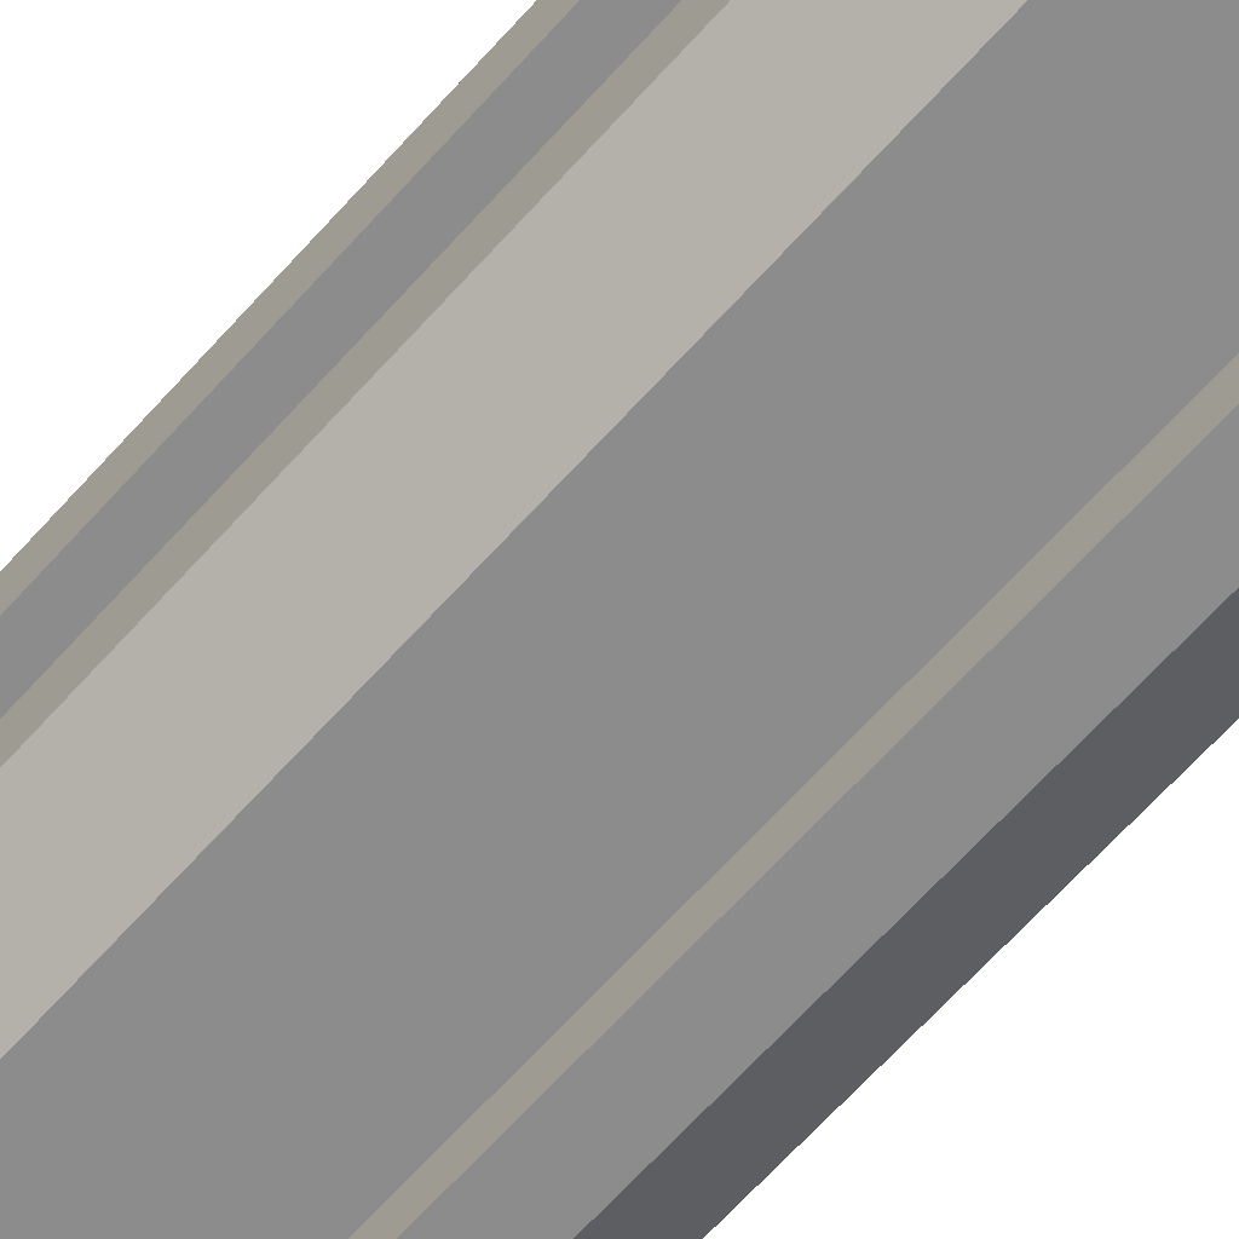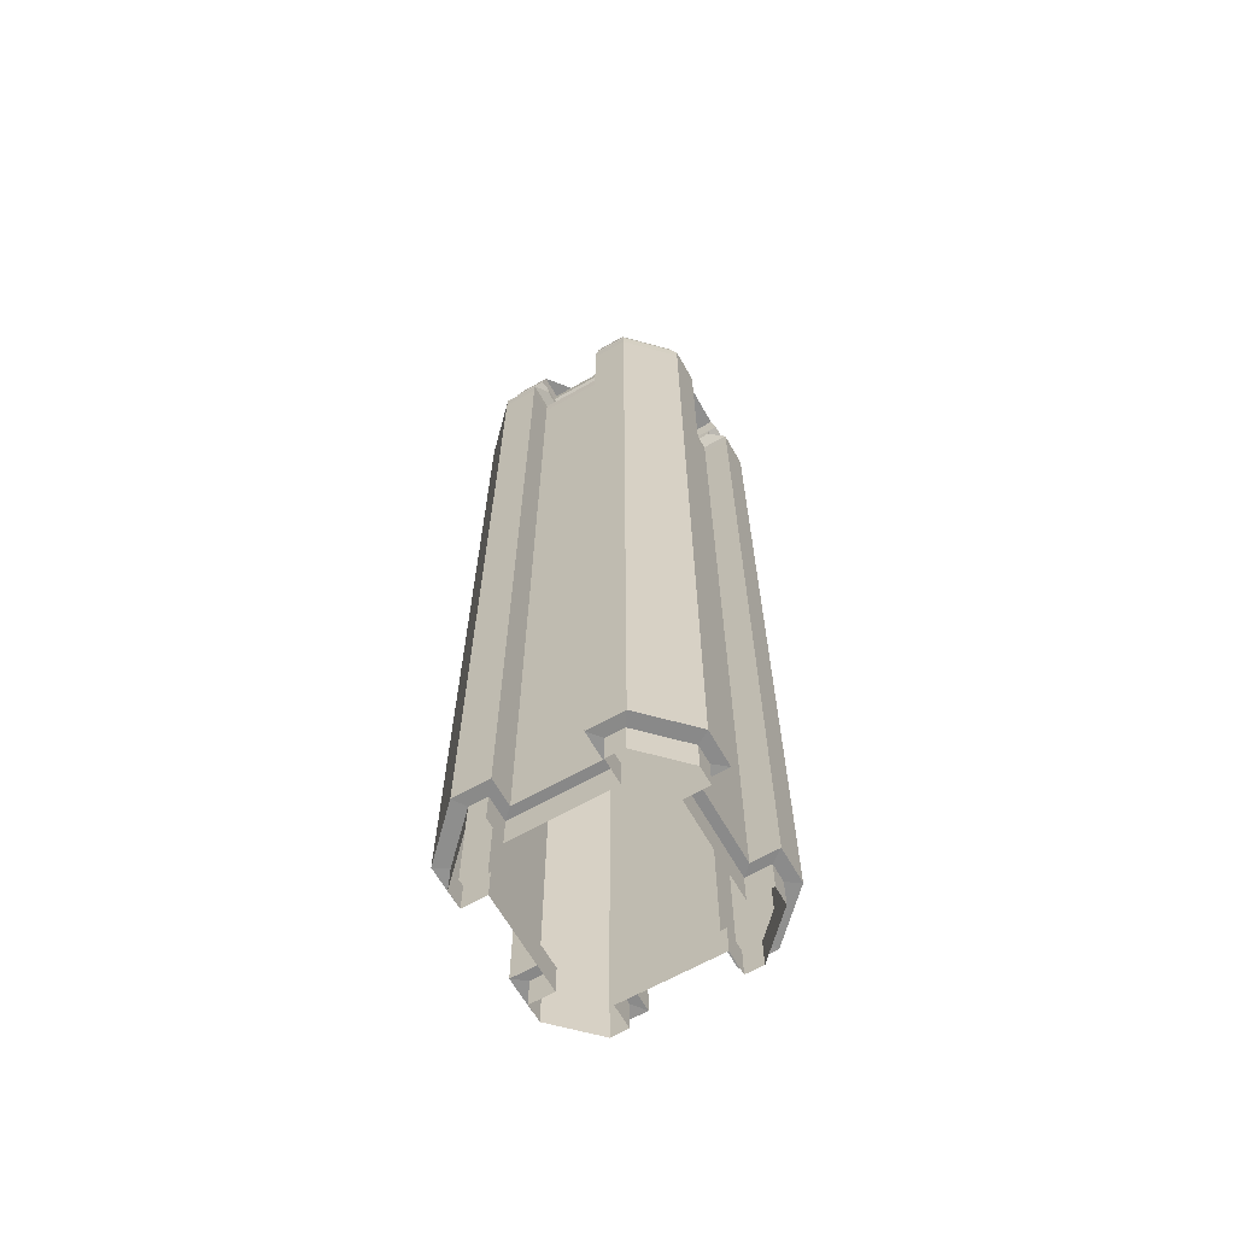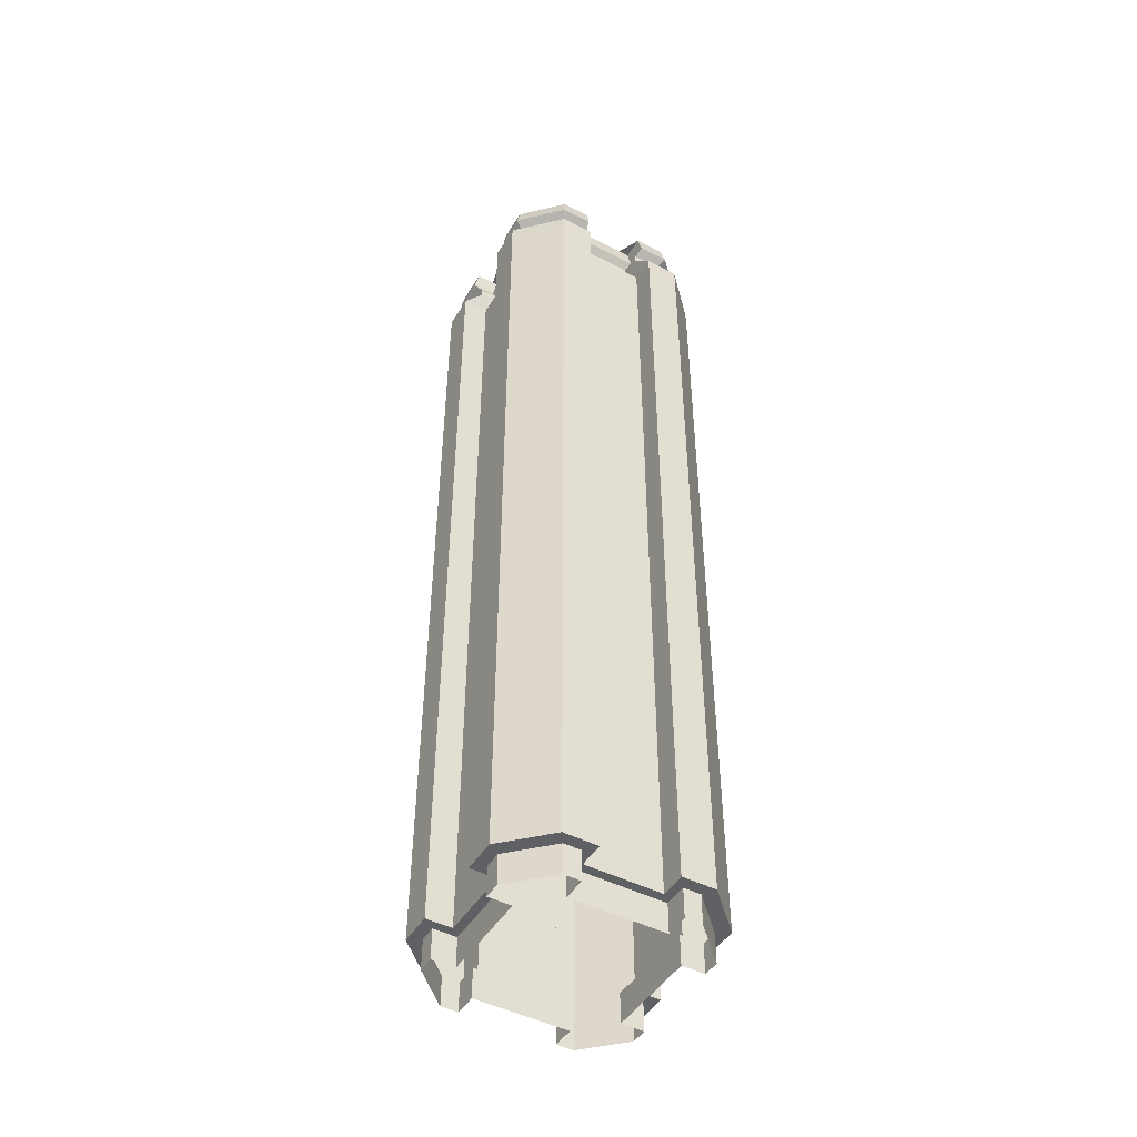
<metadata>
{"format":"obj","ext":"obj","renderer":"f3d","projection":"perspective","resolution":1024,"background":"white","views":[{"elev":-64.2,"azim":-41.5,"up":"+Y"},{"elev":-65.3,"azim":-60.4,"up":"+Z"},{"elev":-47.1,"azim":149.8,"up":"+Z"}]}
</metadata>
<code>
v  -7.447 -17.22 5.901
v  7.447 -17.22 5.901
v  7.447 -17.22 24.98
v  -7.447 -17.22 24.98
v  7.447 -22.34 5.901
v  14.14 -22.34 5.901
v  14.14 -22.34 24.98
v  7.447 -22.34 24.98
v  7.447 -17.22 60.54
v  -7.447 -17.22 60.54
v  14.14 -22.34 60.54
v  7.447 -22.34 60.54
v  7.447 -17.22 96.7
v  -7.447 -17.22 96.7
v  14.14 -22.34 96.7
v  7.447 -22.34 96.7
v  7.447 -17.22 102.5
v  -7.447 -17.22 102.5
v  14.14 -22.34 102.5
v  7.447 -22.34 102.5
v  7.447 -17.22 138.1
v  -7.447 -17.22 138.1
v  14.14 -22.34 138.1
v  7.447 -22.34 138.1
v  7.447 -17.22 173.7
v  -7.447 -17.22 173.7
v  14.14 -22.34 173.7
v  7.447 -22.34 173.7
v  17.22 -7.447 5.901
v  17.22 7.447 5.901
v  17.22 7.447 24.98
v  17.22 -7.447 24.98
v  17.22 7.447 60.54
v  17.22 -7.447 60.54
v  17.22 7.447 96.7
v  17.22 -7.447 96.7
v  17.22 7.447 102.5
v  17.22 -7.447 102.5
v  17.22 7.447 138.1
v  17.22 -7.447 138.1
v  17.22 7.447 173.7
v  17.22 -7.447 173.7
v  -17.22 7.447 5.901
v  -17.22 -7.447 5.901
v  -17.22 -7.447 24.98
v  -17.22 7.447 24.98
v  -17.22 -7.447 60.54
v  -17.22 7.447 60.54
v  -17.22 -7.447 96.7
v  -17.22 7.447 96.7
v  -17.22 -7.447 102.5
v  -17.22 7.447 102.5
v  -17.22 -7.447 138.1
v  -17.22 7.447 138.1
v  -17.22 -7.447 173.7
v  -17.22 7.447 173.7
v  22.34 -14.14 24.98
v  22.34 -14.14 5.901
v  22.34 -7.447 5.901
v  22.34 -7.447 24.98
v  22.34 -14.14 60.54
v  22.34 -7.447 60.54
v  22.34 -14.14 96.7
v  22.34 -7.447 96.7
v  22.34 -14.14 102.5
v  22.34 -7.447 102.5
v  22.34 -14.14 138.1
v  22.34 -7.447 138.1
v  22.34 -14.14 173.7
v  22.34 -7.447 173.7
v  -22.34 -7.447 5.901
v  -22.34 -14.14 5.901
v  -22.34 -14.14 24.98
v  -22.34 -7.447 24.98
v  -22.34 -14.14 60.54
v  -22.34 -7.447 60.54
v  -22.34 -14.14 96.7
v  -22.34 -7.447 96.7
v  -22.34 -14.14 102.5
v  -22.34 -7.447 102.5
v  -22.34 -14.14 138.1
v  -22.34 -7.447 138.1
v  -22.34 -14.14 173.7
v  -22.34 -7.447 173.7
v  -14.14 -22.34 24.98
v  -14.14 -22.34 5.901
v  -7.447 -22.34 5.901
v  -7.447 -22.34 24.98
v  -14.14 -22.34 60.54
v  -7.447 -22.34 60.54
v  -14.14 -22.34 96.7
v  -7.447 -22.34 96.7
v  -14.14 -22.34 102.5
v  -7.447 -22.34 102.5
v  -14.14 -22.34 138.1
v  -7.447 -22.34 138.1
v  -14.14 -22.34 173.7
v  -7.447 -22.34 173.7
v  7.447 17.22 5.901
v  -7.447 17.22 5.901
v  -7.447 17.22 24.98
v  7.447 17.22 24.98
v  -7.447 22.34 5.901
v  -14.14 22.34 5.901
v  -14.14 22.34 24.98
v  -7.447 22.34 24.98
v  -7.447 17.22 60.54
v  7.447 17.22 60.54
v  -14.14 22.34 60.54
v  -7.447 22.34 60.54
v  -7.447 17.22 96.7
v  7.447 17.22 96.7
v  -14.14 22.34 96.7
v  -7.447 22.34 96.7
v  -7.447 17.22 102.5
v  7.447 17.22 102.5
v  -14.14 22.34 102.5
v  -7.447 22.34 102.5
v  -7.447 17.22 138.1
v  7.447 17.22 138.1
v  -14.14 22.34 138.1
v  -7.447 22.34 138.1
v  -7.447 17.22 173.7
v  7.447 17.22 173.7
v  -14.14 22.34 173.7
v  -7.447 22.34 173.7
v  -22.34 14.14 24.98
v  -22.34 14.14 5.901
v  -22.34 7.447 5.901
v  -22.34 7.447 24.98
v  -22.34 14.14 60.54
v  -22.34 7.447 60.54
v  -22.34 14.14 96.7
v  -22.34 7.447 96.7
v  -22.34 14.14 102.5
v  -22.34 7.447 102.5
v  -22.34 14.14 138.1
v  -22.34 7.447 138.1
v  -22.34 14.14 173.7
v  -22.34 7.447 173.7
v  22.34 7.447 5.901
v  22.34 14.14 5.901
v  22.34 14.14 24.98
v  22.34 7.447 24.98
v  22.34 14.14 60.54
v  22.34 7.447 60.54
v  22.34 14.14 96.7
v  22.34 7.447 96.7
v  22.34 14.14 102.5
v  22.34 7.447 102.5
v  22.34 14.14 138.1
v  22.34 7.447 138.1
v  22.34 14.14 173.7
v  22.34 7.447 173.7
v  14.14 22.34 24.98
v  14.14 22.34 5.901
v  7.447 22.34 5.901
v  7.447 22.34 24.98
v  14.14 22.34 60.54
v  7.447 22.34 60.54
v  14.14 22.34 96.7
v  7.447 22.34 96.7
v  14.14 22.34 102.5
v  7.447 22.34 102.5
v  14.14 22.34 138.1
v  7.447 22.34 138.1
v  14.14 22.34 173.7
v  7.447 22.34 173.7
v  12.5 -19.75 187
v  19.75 -12.5 187
v  19.75 -6.582 187
v  15.22 -6.582 187
v  15.22 6.582 187
v  19.75 6.582 187
v  19.75 12.5 187
v  12.5 19.75 187
v  6.582 19.75 187
v  6.582 15.22 187
v  -6.582 15.22 187
v  -6.582 19.75 187
v  -12.5 19.75 187
v  -19.75 12.5 187
v  -19.75 6.582 187
v  -15.22 6.582 187
v  -15.22 -6.582 187
v  -19.75 -6.582 187
v  -19.75 -12.5 187
v  -12.5 -19.75 187
v  -6.582 -19.75 187
v  -6.582 -15.22 187
v  6.582 -15.22 187
v  6.582 -19.75 187
v  22.29 -14.11 176.4
v  14.11 -22.29 176.4
v  22.29 -7.43 176.4
v  17.18 -7.43 176.4
v  17.18 7.43 176.4
v  22.29 7.43 176.4
v  22.29 14.11 176.4
v  14.11 22.29 176.4
v  7.43 22.29 176.4
v  7.43 17.18 176.4
v  -7.43 17.18 176.4
v  -7.43 22.29 176.4
v  -14.11 22.29 176.4
v  -22.29 14.11 176.4
v  -22.29 7.43 176.4
v  -17.18 7.43 176.4
v  -17.18 -7.43 176.4
v  -22.29 -7.43 176.4
v  -22.29 -14.11 176.4
v  -14.11 -22.29 176.4
v  -7.43 -22.29 176.4
v  -7.43 -17.18 176.4
v  7.43 -17.18 176.4
v  7.43 -22.29 176.4
v  9.278 -20 6
v  12.66 -20 6
v  9.278 -15.42 6
v  -9.278 -15.42 6
v  -9.278 -20 6
v  -12.66 -20 6
v  -20 -12.66 6
v  -20 -9.326 6
v  -15.42 -9.326 6
v  -15.42 9.326 6
v  -20 9.326 6
v  -20 12.66 6
v  -12.66 20 6
v  -9.278 20 6
v  -9.278 15.42 6
v  9.278 15.42 6
v  9.278 20 6
v  12.66 20 6
v  20 12.66 6
v  20 9.326 6
v  15.42 9.326 6
v  15.42 -9.326 6
v  20 -9.326 6
v  20 -12.66 6
v  9.278 -20 0
v  12.66 -20 0
v  9.278 -15.42 0
v  -9.278 -15.42 0
v  -9.278 -20 0
v  -12.66 -20 0
v  -20 -12.66 0
v  -20 -9.326 0
v  -15.42 -9.326 0
v  -15.42 9.326 0
v  -20 9.326 0
v  -20 12.66 0
v  -12.66 20 0
v  -9.278 20 0
v  -9.278 15.42 0
v  9.278 15.42 0
v  9.278 20 0
v  12.66 20 0
v  20 12.66 0
v  20 9.326 0
v  15.42 9.326 0
v  15.42 -9.326 0
v  20 -9.326 0
v  20 -12.66 0
v  13.06 -20.64 183.1
v  20.64 -13.06 183.1
v  20.64 -6.88 183.1
v  15.91 -6.88 183.1
v  15.91 6.88 183.1
v  20.64 6.88 183.1
v  20.64 13.06 183.1
v  13.06 20.64 183.1
v  6.88 20.64 183.1
v  6.88 15.91 183.1
v  -6.88 15.91 183.1
v  -6.88 20.64 183.1
v  -13.06 20.64 183.1
v  -20.64 13.06 183.1
v  -20.64 6.88 183.1
v  -15.91 6.88 183.1
v  -15.91 -6.88 183.1
v  -20.64 -6.88 183.1
v  -20.64 -13.06 183.1
v  -13.06 -20.64 183.1
v  -6.88 -20.64 183.1
v  -6.88 -15.91 183.1
v  6.88 -15.91 183.1
v  6.88 -20.64 183.1
v  18.88 -11.95 179.9
v  11.95 -18.88 179.9
v  18.88 -6.292 179.9
v  14.55 -6.292 179.9
v  14.55 6.292 179.9
v  18.88 6.292 179.9
v  18.88 11.95 179.9
v  11.95 18.88 179.9
v  6.292 18.88 179.9
v  6.292 14.55 179.9
v  -6.292 14.55 179.9
v  -6.292 18.88 179.9
v  -11.95 18.88 179.9
v  -18.88 11.95 179.9
v  -18.88 6.292 179.9
v  -14.55 6.292 179.9
v  -14.55 -6.292 179.9
v  -18.88 -6.292 179.9
v  -18.88 -11.95 179.9
v  -11.95 -18.88 179.9
v  -6.292 -18.88 179.9
v  -6.292 -14.55 179.9
v  6.292 -14.55 179.9
v  6.292 -18.88 179.9
v  11.97 -18.91 181.6
v  18.91 -11.97 181.6
v  18.91 -6.304 181.6
v  14.58 -6.304 181.6
v  14.58 6.304 181.6
v  18.91 6.304 181.6
v  18.91 11.97 181.6
v  11.97 18.91 181.6
v  6.304 18.91 181.6
v  6.304 14.58 181.6
v  -6.304 14.58 181.6
v  -6.304 18.91 181.6
v  -11.97 18.91 181.6
v  -18.91 11.97 181.6
v  -18.91 6.304 181.6
v  -14.58 6.304 181.6
v  -14.58 -6.304 181.6
v  -18.91 -6.304 181.6
v  -18.91 -11.97 181.6
v  -11.97 -18.91 181.6
v  -6.304 -18.91 181.6
v  -6.304 -14.58 181.6
v  6.304 -14.58 181.6
v  6.304 -18.91 181.6
g Object08
f 1 2 3
f 1 3 4
f 5 6 7
f 5 7 8
f 4 3 9
f 4 9 10
f 8 7 11
f 8 11 12
f 10 9 13
f 10 13 14
f 12 11 15
f 12 15 16
f 14 13 17
f 14 17 18
f 16 15 19
f 16 19 20
f 18 17 21
f 18 21 22
f 20 19 23
f 20 23 24
f 22 21 25
f 22 25 26
f 24 23 27
f 24 27 28
f 29 30 31
f 29 31 32
f 32 31 33
f 32 33 34
f 34 33 35
f 34 35 36
f 36 35 37
f 36 37 38
f 38 37 39
f 38 39 40
f 40 39 41
f 40 41 42
f 43 44 45
f 43 45 46
f 46 45 47
f 46 47 48
f 48 47 49
f 48 49 50
f 50 49 51
f 50 51 52
f 52 51 53
f 52 53 54
f 54 53 55
f 54 55 56
f 57 58 59
f 57 59 60
f 61 57 60
f 61 60 62
f 63 61 62
f 63 62 64
f 65 63 64
f 65 64 66
f 67 65 66
f 67 66 68
f 69 67 68
f 69 68 70
f 7 6 58
f 7 58 57
f 11 7 57
f 11 57 61
f 11 61 63
f 11 63 15
f 15 63 65
f 15 65 19
f 19 65 67
f 19 67 23
f 23 67 69
f 23 69 27
f 71 72 73
f 71 73 74
f 74 73 75
f 74 75 76
f 76 75 77
f 76 77 78
f 78 77 79
f 78 79 80
f 80 79 81
f 80 81 82
f 82 81 83
f 82 83 84
f 85 86 87
f 85 87 88
f 89 85 88
f 89 88 90
f 91 89 90
f 91 90 92
f 93 91 92
f 93 92 94
f 95 93 94
f 95 94 96
f 97 95 96
f 97 96 98
f 73 72 86
f 73 86 85
f 75 73 85
f 75 85 89
f 75 89 91
f 75 91 77
f 77 91 93
f 77 93 79
f 79 93 95
f 79 95 81
f 81 95 97
f 81 97 83
f 99 100 101
f 99 101 102
f 103 104 105
f 103 105 106
f 102 101 107
f 102 107 108
f 106 105 109
f 106 109 110
f 108 107 111
f 108 111 112
f 110 109 113
f 110 113 114
f 112 111 115
f 112 115 116
f 114 113 117
f 114 117 118
f 116 115 119
f 116 119 120
f 118 117 121
f 118 121 122
f 120 119 123
f 120 123 124
f 122 121 125
f 122 125 126
f 127 128 129
f 127 129 130
f 131 127 130
f 131 130 132
f 133 131 132
f 133 132 134
f 135 133 134
f 135 134 136
f 137 135 136
f 137 136 138
f 139 137 138
f 139 138 140
f 105 104 128
f 105 128 127
f 109 105 127
f 109 127 131
f 109 131 133
f 109 133 113
f 113 133 135
f 113 135 117
f 117 135 137
f 117 137 121
f 121 137 139
f 121 139 125
f 141 142 143
f 141 143 144
f 144 143 145
f 144 145 146
f 146 145 147
f 146 147 148
f 148 147 149
f 148 149 150
f 150 149 151
f 150 151 152
f 152 151 153
f 152 153 154
f 155 156 157
f 155 157 158
f 159 155 158
f 159 158 160
f 161 159 160
f 161 160 162
f 163 161 162
f 163 162 164
f 165 163 164
f 165 164 166
f 167 165 166
f 167 166 168
f 143 142 156
f 143 156 155
f 145 143 155
f 145 155 159
f 145 159 161
f 145 161 147
f 147 161 163
f 147 163 149
f 149 163 165
f 149 165 151
f 151 165 167
f 151 167 153
f 5 8 3
f 5 3 2
f 88 87 1
f 88 1 4
f 8 12 9
f 8 9 3
f 90 88 4
f 90 4 10
f 12 16 13
f 12 13 9
f 92 90 10
f 92 10 14
f 16 20 17
f 16 17 13
f 94 92 14
f 94 14 18
f 20 24 21
f 20 21 17
f 96 94 18
f 96 18 22
f 24 28 25
f 24 25 21
f 98 96 22
f 98 22 26
f 141 144 31
f 141 31 30
f 60 59 29
f 60 29 32
f 144 146 33
f 144 33 31
f 62 60 32
f 62 32 34
f 146 148 35
f 146 35 33
f 64 62 34
f 64 34 36
f 148 150 37
f 148 37 35
f 66 64 36
f 66 36 38
f 150 152 39
f 150 39 37
f 68 66 38
f 68 38 40
f 152 154 41
f 152 41 39
f 70 68 40
f 70 40 42
f 71 74 45
f 71 45 44
f 130 129 43
f 130 43 46
f 74 76 47
f 74 47 45
f 132 130 46
f 132 46 48
f 76 78 49
f 76 49 47
f 134 132 48
f 134 48 50
f 78 80 51
f 78 51 49
f 136 134 50
f 136 50 52
f 80 82 53
f 80 53 51
f 138 136 52
f 138 52 54
f 82 84 55
f 82 55 53
f 140 138 54
f 140 54 56
f 103 106 101
f 103 101 100
f 158 157 99
f 158 99 102
f 106 110 107
f 106 107 101
f 160 158 102
f 160 102 108
f 110 114 111
f 110 111 107
f 162 160 108
f 162 108 112
f 114 118 115
f 114 115 111
f 164 162 112
f 164 112 116
f 118 122 119
f 118 119 115
f 166 164 116
f 166 116 120
f 122 126 123
f 122 123 119
f 168 166 120
f 168 120 124
f 169 170 171
f 169 171 172
f 169 172 173
f 169 173 174
f 169 174 175
f 169 175 176
f 169 176 177
f 169 177 178
f 169 178 179
f 169 179 180
f 169 180 181
f 169 181 182
f 169 182 183
f 169 183 184
f 169 184 185
f 169 185 186
f 169 186 187
f 169 187 188
f 169 188 189
f 169 189 190
f 169 190 191
f 169 191 192
f 27 69 193
f 27 193 194
f 69 70 195
f 69 195 193
f 70 42 196
f 70 196 195
f 42 41 197
f 42 197 196
f 41 154 198
f 41 198 197
f 154 153 199
f 154 199 198
f 153 167 200
f 153 200 199
f 167 168 201
f 167 201 200
f 168 124 202
f 168 202 201
f 124 123 203
f 124 203 202
f 123 126 204
f 123 204 203
f 126 125 205
f 126 205 204
f 125 139 206
f 125 206 205
f 139 140 207
f 139 207 206
f 140 56 208
f 140 208 207
f 56 55 209
f 56 209 208
f 55 84 210
f 55 210 209
f 84 83 211
f 84 211 210
f 83 97 212
f 83 212 211
f 97 98 213
f 97 213 212
f 98 26 214
f 98 214 213
f 26 25 215
f 26 215 214
f 25 28 216
f 25 216 215
f 28 27 194
f 28 194 216
f 6 5 217
f 6 217 218
f 5 2 219
f 5 219 217
f 2 1 220
f 2 220 219
f 1 87 221
f 1 221 220
f 87 86 222
f 87 222 221
f 86 72 223
f 86 223 222
f 72 71 224
f 72 224 223
f 71 44 225
f 71 225 224
f 44 43 226
f 44 226 225
f 43 129 227
f 43 227 226
f 129 128 228
f 129 228 227
f 128 104 229
f 128 229 228
f 104 103 230
f 104 230 229
f 103 100 231
f 103 231 230
f 100 99 232
f 100 232 231
f 99 157 233
f 99 233 232
f 157 156 234
f 157 234 233
f 156 142 235
f 156 235 234
f 142 141 236
f 142 236 235
f 141 30 237
f 141 237 236
f 30 29 238
f 30 238 237
f 29 59 239
f 29 239 238
f 59 58 240
f 59 240 239
f 58 6 218
f 58 218 240
f 218 217 241
f 218 241 242
f 217 219 243
f 217 243 241
f 219 220 244
f 219 244 243
f 220 221 245
f 220 245 244
f 221 222 246
f 221 246 245
f 222 223 247
f 222 247 246
f 223 224 248
f 223 248 247
f 224 225 249
f 224 249 248
f 225 226 250
f 225 250 249
f 226 227 251
f 226 251 250
f 227 228 252
f 227 252 251
f 228 229 253
f 228 253 252
f 229 230 254
f 229 254 253
f 230 231 255
f 230 255 254
f 231 232 256
f 231 256 255
f 232 233 257
f 232 257 256
f 233 234 258
f 233 258 257
f 234 235 259
f 234 259 258
f 235 236 260
f 235 260 259
f 236 237 261
f 236 261 260
f 237 238 262
f 237 262 261
f 238 239 263
f 238 263 262
f 239 240 264
f 239 264 263
f 240 218 242
f 240 242 264
f 265 266 170
f 265 170 169
f 266 267 171
f 266 171 170
f 267 268 172
f 267 172 171
f 268 269 173
f 268 173 172
f 269 270 174
f 269 174 173
f 270 271 175
f 270 175 174
f 271 272 176
f 271 176 175
f 272 273 177
f 272 177 176
f 273 274 178
f 273 178 177
f 274 275 179
f 274 179 178
f 275 276 180
f 275 180 179
f 276 277 181
f 276 181 180
f 277 278 182
f 277 182 181
f 278 279 183
f 278 183 182
f 279 280 184
f 279 184 183
f 280 281 185
f 280 185 184
f 281 282 186
f 281 186 185
f 282 283 187
f 282 187 186
f 283 284 188
f 283 188 187
f 284 285 189
f 284 189 188
f 285 286 190
f 285 190 189
f 286 287 191
f 286 191 190
f 287 288 192
f 287 192 191
f 288 265 169
f 288 169 192
f 194 193 289
f 194 289 290
f 193 195 291
f 193 291 289
f 195 196 292
f 195 292 291
f 196 197 293
f 196 293 292
f 197 198 294
f 197 294 293
f 198 199 295
f 198 295 294
f 199 200 296
f 199 296 295
f 200 201 297
f 200 297 296
f 201 202 298
f 201 298 297
f 202 203 299
f 202 299 298
f 203 204 300
f 203 300 299
f 204 205 301
f 204 301 300
f 205 206 302
f 205 302 301
f 206 207 303
f 206 303 302
f 207 208 304
f 207 304 303
f 208 209 305
f 208 305 304
f 209 210 306
f 209 306 305
f 210 211 307
f 210 307 306
f 211 212 308
f 211 308 307
f 212 213 309
f 212 309 308
f 213 214 310
f 213 310 309
f 214 215 311
f 214 311 310
f 215 216 312
f 215 312 311
f 216 194 290
f 216 290 312
f 313 314 266
f 313 266 265
f 314 315 267
f 314 267 266
f 315 316 268
f 315 268 267
f 316 317 269
f 316 269 268
f 317 318 270
f 317 270 269
f 318 319 271
f 318 271 270
f 319 320 272
f 319 272 271
f 320 321 273
f 320 273 272
f 321 322 274
f 321 274 273
f 322 323 275
f 322 275 274
f 323 324 276
f 323 276 275
f 324 325 277
f 324 277 276
f 325 326 278
f 325 278 277
f 326 327 279
f 326 279 278
f 327 328 280
f 327 280 279
f 328 329 281
f 328 281 280
f 329 330 282
f 329 282 281
f 330 331 283
f 330 283 282
f 331 332 284
f 331 284 283
f 332 333 285
f 332 285 284
f 333 334 286
f 333 286 285
f 334 335 287
f 334 287 286
f 335 336 288
f 335 288 287
f 336 313 265
f 336 265 288
f 290 289 314
f 290 314 313
f 289 291 315
f 289 315 314
f 291 292 316
f 291 316 315
f 292 293 317
f 292 317 316
f 293 294 318
f 293 318 317
f 294 295 319
f 294 319 318
f 295 296 320
f 295 320 319
f 296 297 321
f 296 321 320
f 297 298 322
f 297 322 321
f 298 299 323
f 298 323 322
f 299 300 324
f 299 324 323
f 300 301 325
f 300 325 324
f 301 302 326
f 301 326 325
f 302 303 327
f 302 327 326
f 303 304 328
f 303 328 327
f 304 305 329
f 304 329 328
f 305 306 330
f 305 330 329
f 306 307 331
f 306 331 330
f 307 308 332
f 307 332 331
f 308 309 333
f 308 333 332
f 309 310 334
f 309 334 333
f 310 311 335
f 310 335 334
f 311 312 336
f 311 336 335
f 312 290 313
f 312 313 336

</code>
